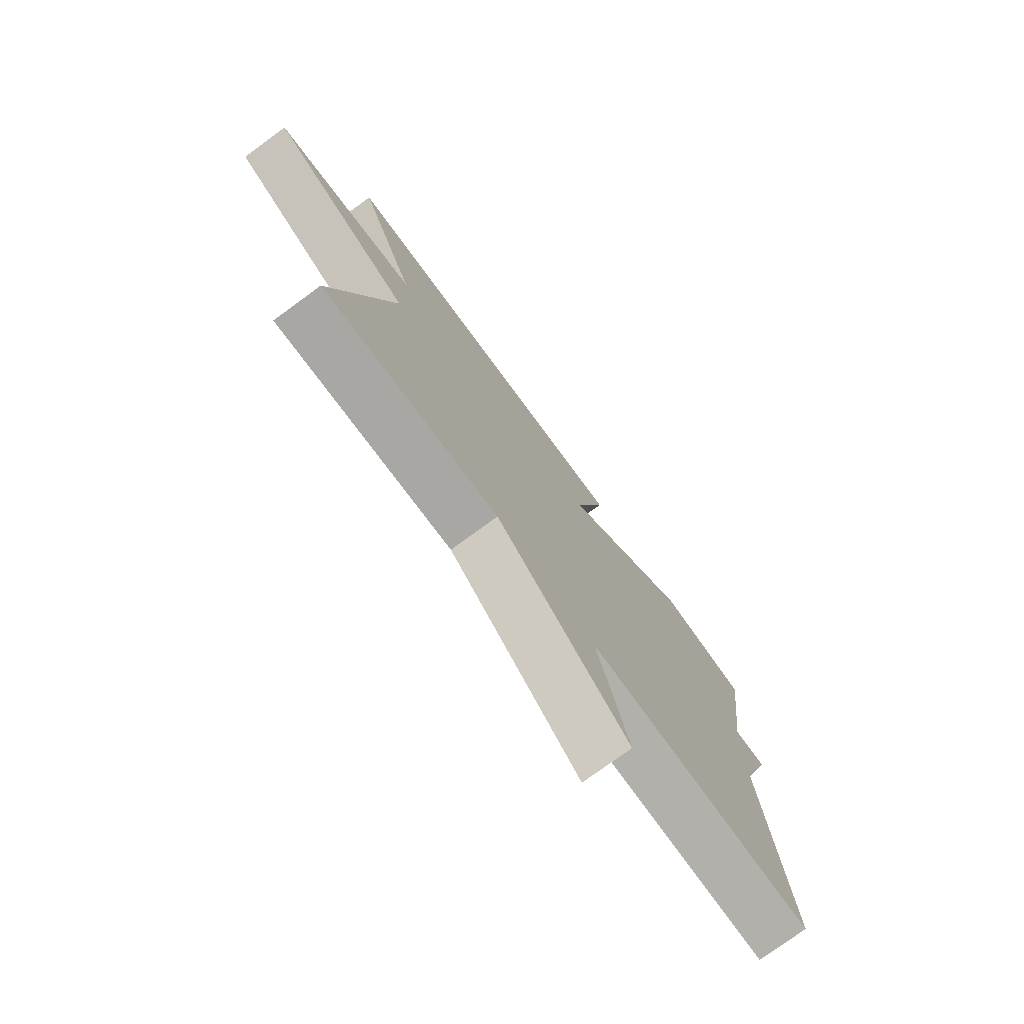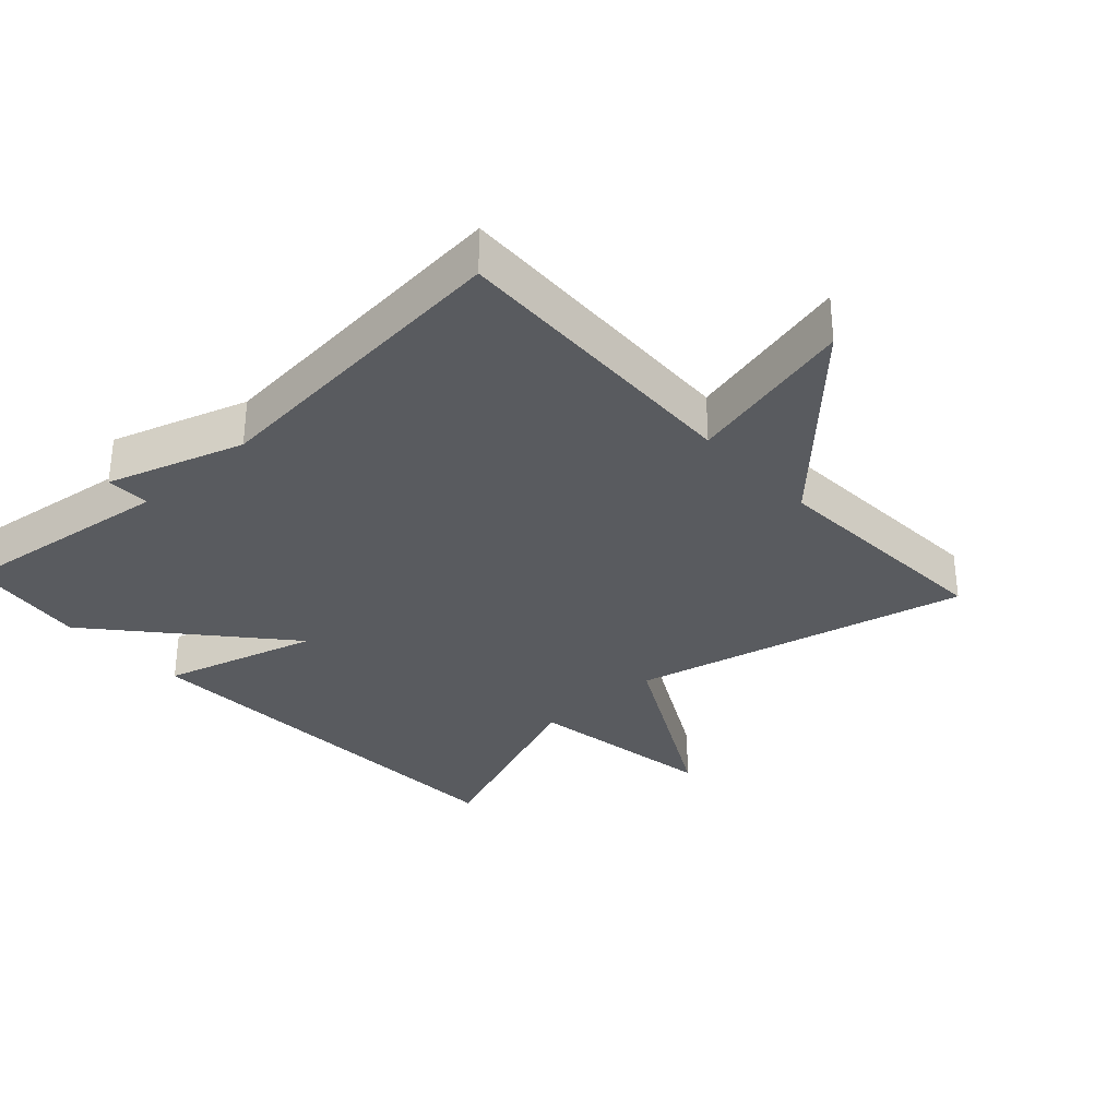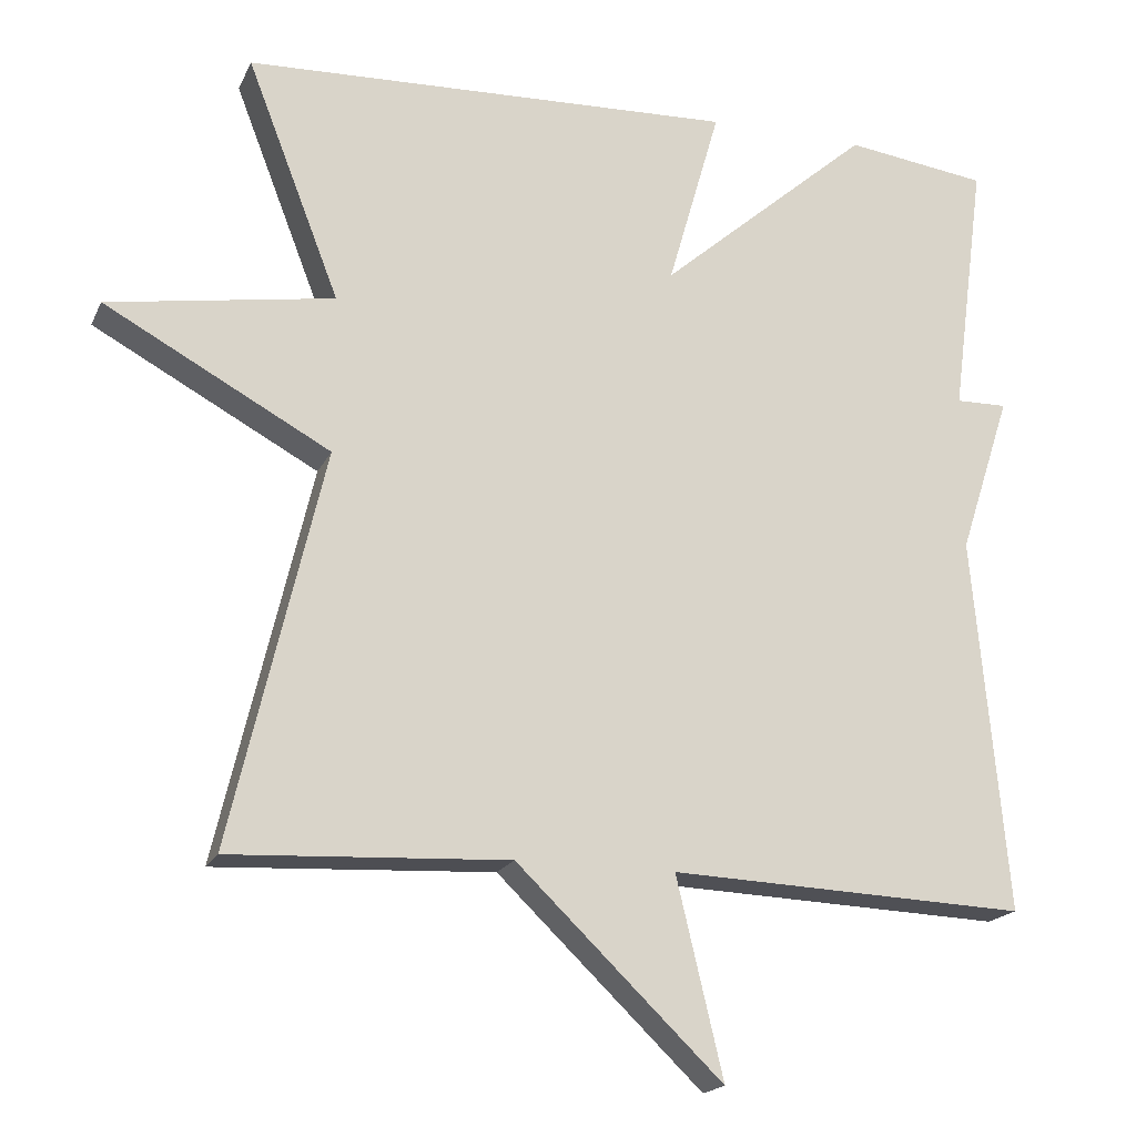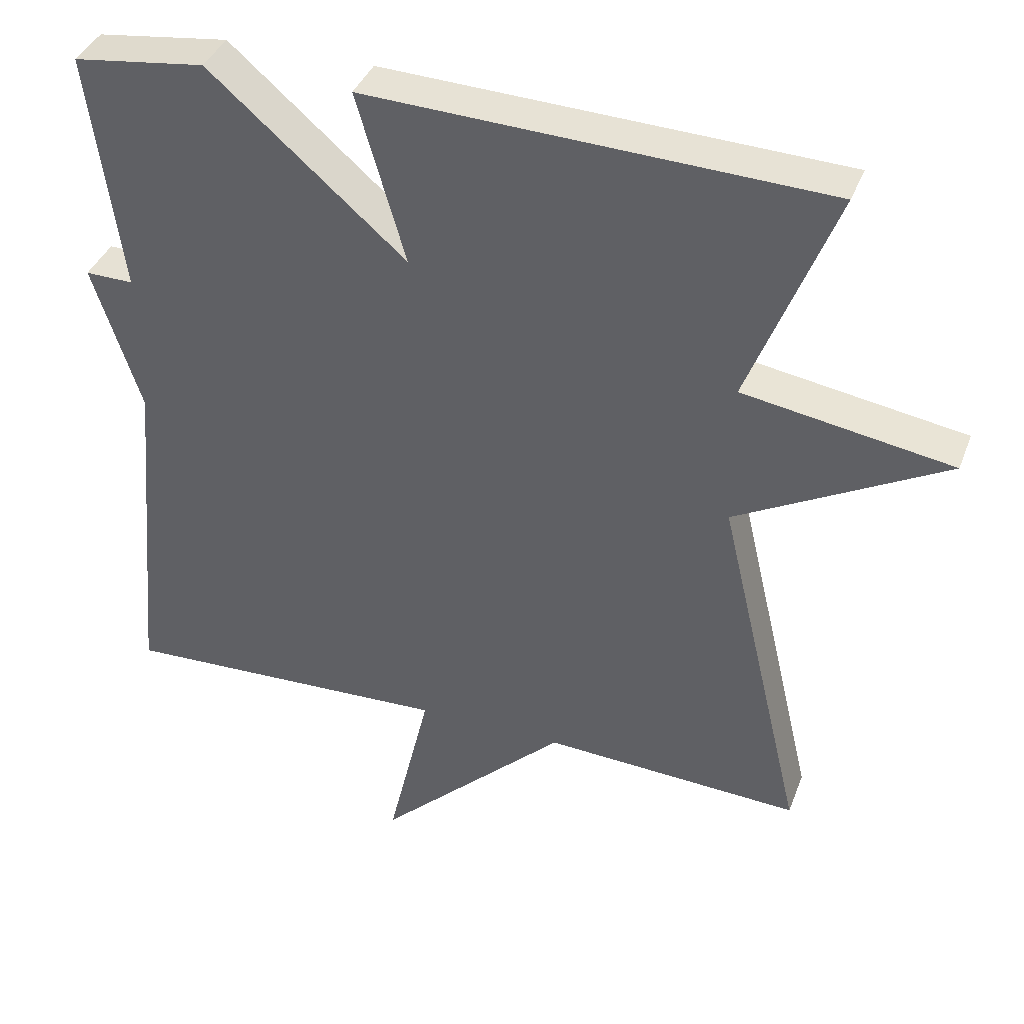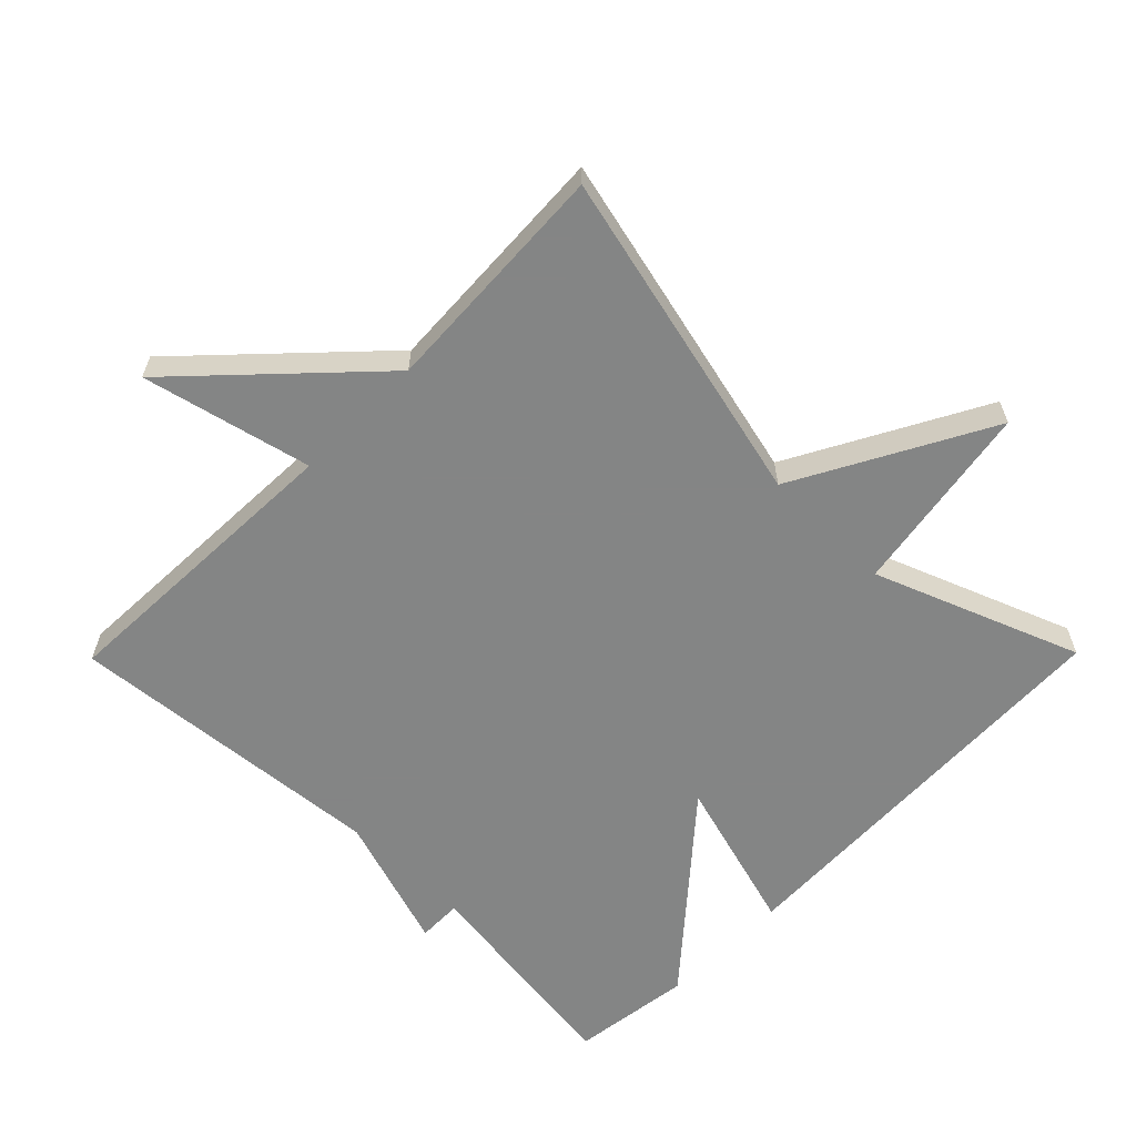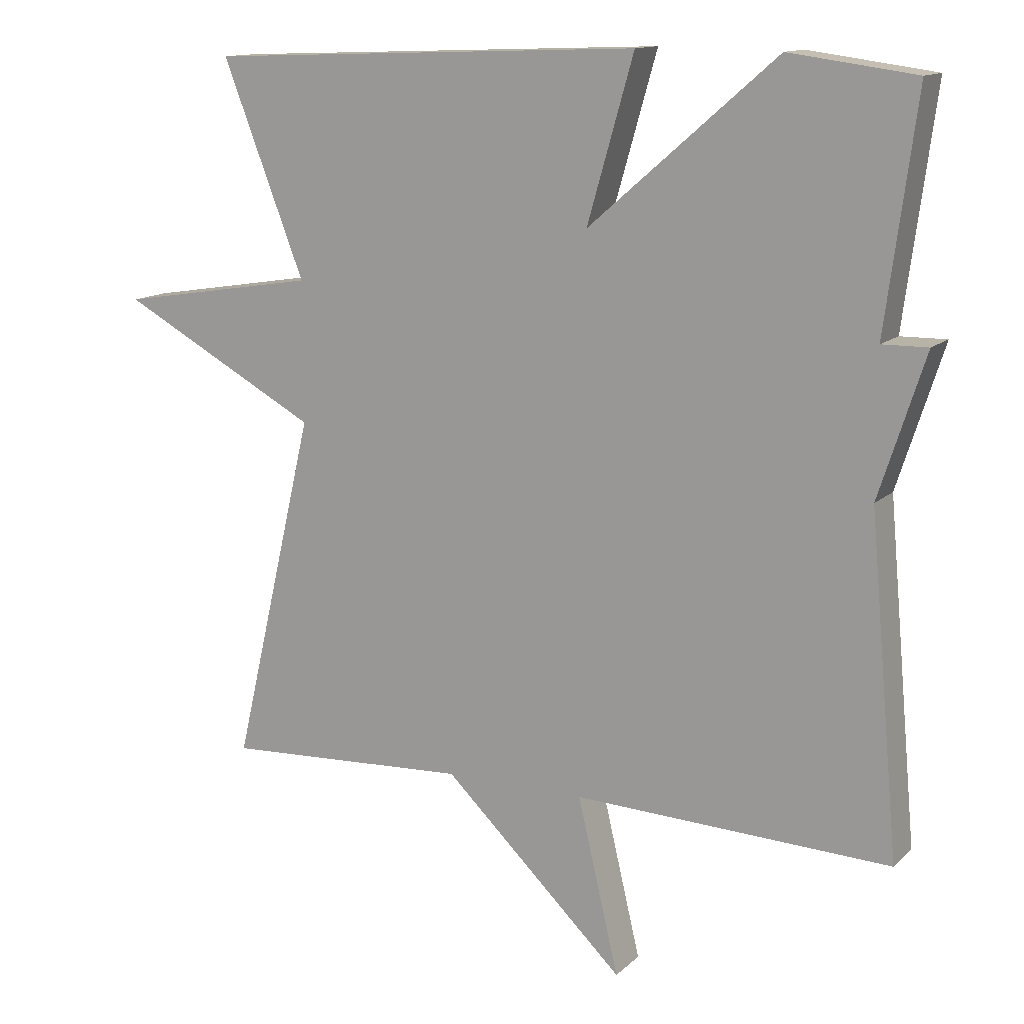
<metadata>
{"format":"obj","ext":"obj","renderer":"f3d","projection":"perspective","resolution":1024,"background":"white","views":[{"elev":-76.8,"azim":-53.8,"up":"+Z"},{"elev":-32.3,"azim":132.6,"up":"+Y"},{"elev":-18.5,"azim":-18.9,"up":"+Z"},{"elev":38.7,"azim":-160.3,"up":"+Z"},{"elev":-61.6,"azim":-134.6,"up":"+Y"},{"elev":13.3,"azim":28.0,"up":"+Z"}]}
</metadata>
<code>
v -0.5 0.07 -0.5
v -0.383 0.07 -0.002
v -0.667 0.07 0.152
v -0.383 0.07 0.198
v -0.5 0.07 0.5
v 0.121 0.07 0.524
v 0.055 0.07 0.294
v 0.321 0.07 0.524
v 0.5 0.07 0.5
v 0.457 0.07 0.174
v 0.522 0.07 0.175
v 0.457 0.07 -0.026
v 0.5 0.07 -0.5
v 0.05 0.07 -0.482
v 0.109 0.07 -0.731
v -0.15 0.07 -0.482
v -0.5 0 -0.5
v -0.383 0 -0.002
v -0.667 0 0.152
v -0.383 0 0.198
v -0.5 0 0.5
v 0.121 0 0.524
v 0.055 0 0.294
v 0.321 0 0.524
v 0.5 0 0.5
v 0.457 0 0.174
v 0.522 0 0.175
v 0.457 0 -0.026
v 0.5 0 -0.5
v 0.05 0 -0.482
v 0.109 0 -0.731
v -0.15 0 -0.482
f 14 15 16
f 12 13 14
f 12 14 16
f 11 12 16
f 10 11 16
f 10 16 1
f 9 10 1
f 8 9 1
f 7 8 1
f 4 5 6 7
f 2 3 4
f 2 4 7
f 1 2 7
f 32 31 30
f 30 29 28
f 32 30 28
f 32 28 27
f 32 27 26
f 17 32 26
f 17 26 25
f 17 25 24
f 17 24 23
f 23 22 21 20
f 20 19 18
f 23 20 18
f 23 18 17
f 1 17 18 2
f 2 18 19 3
f 3 19 20 4
f 4 20 21 5
f 5 21 22 6
f 6 22 23 7
f 7 23 24 8
f 8 24 25 9
f 9 25 26 10
f 10 26 27 11
f 11 27 28 12
f 12 28 29 13
f 13 29 30 14
f 14 30 31 15
f 15 31 32 16
f 16 32 17 1

</code>
